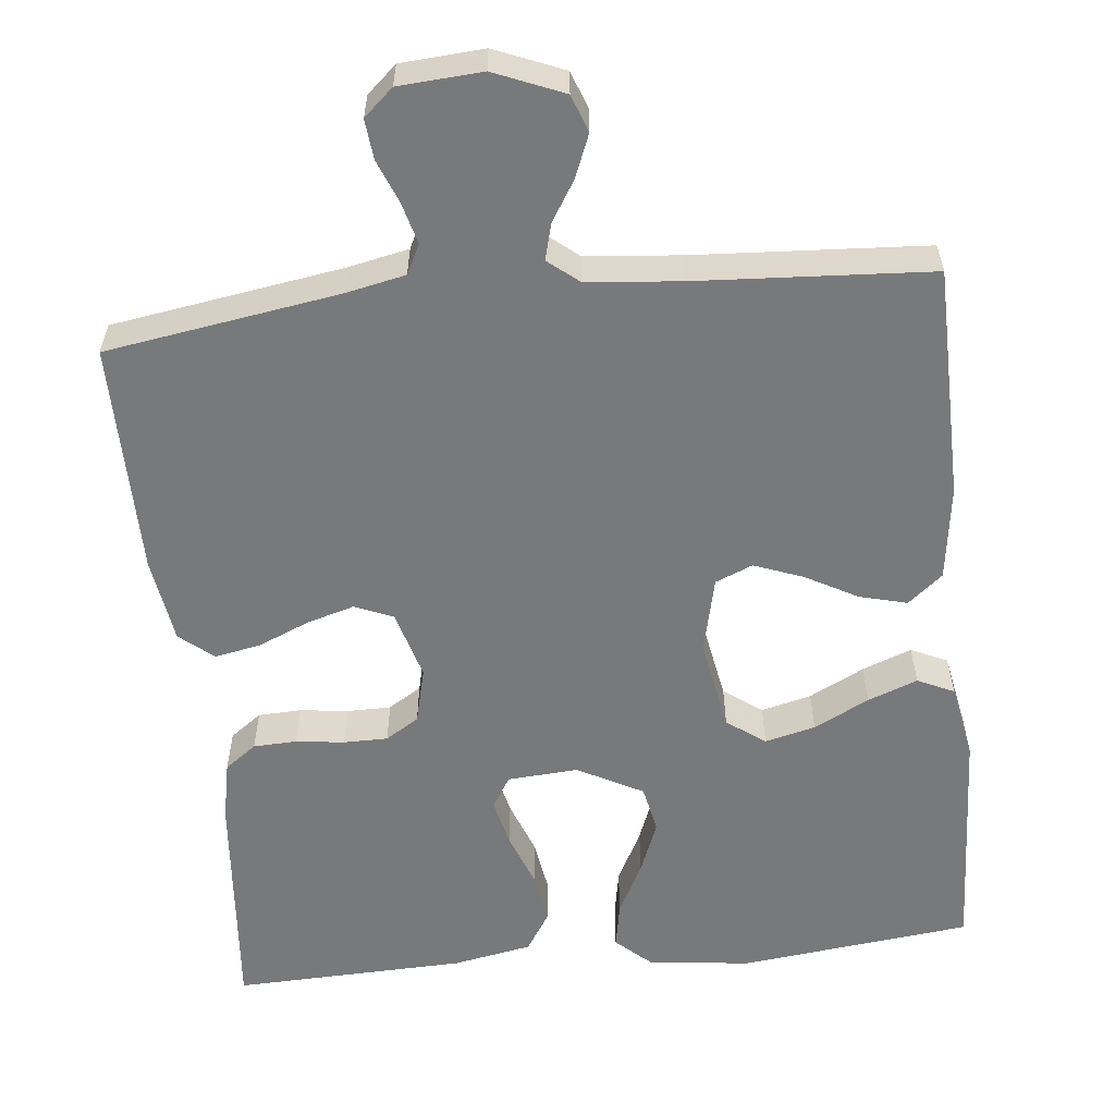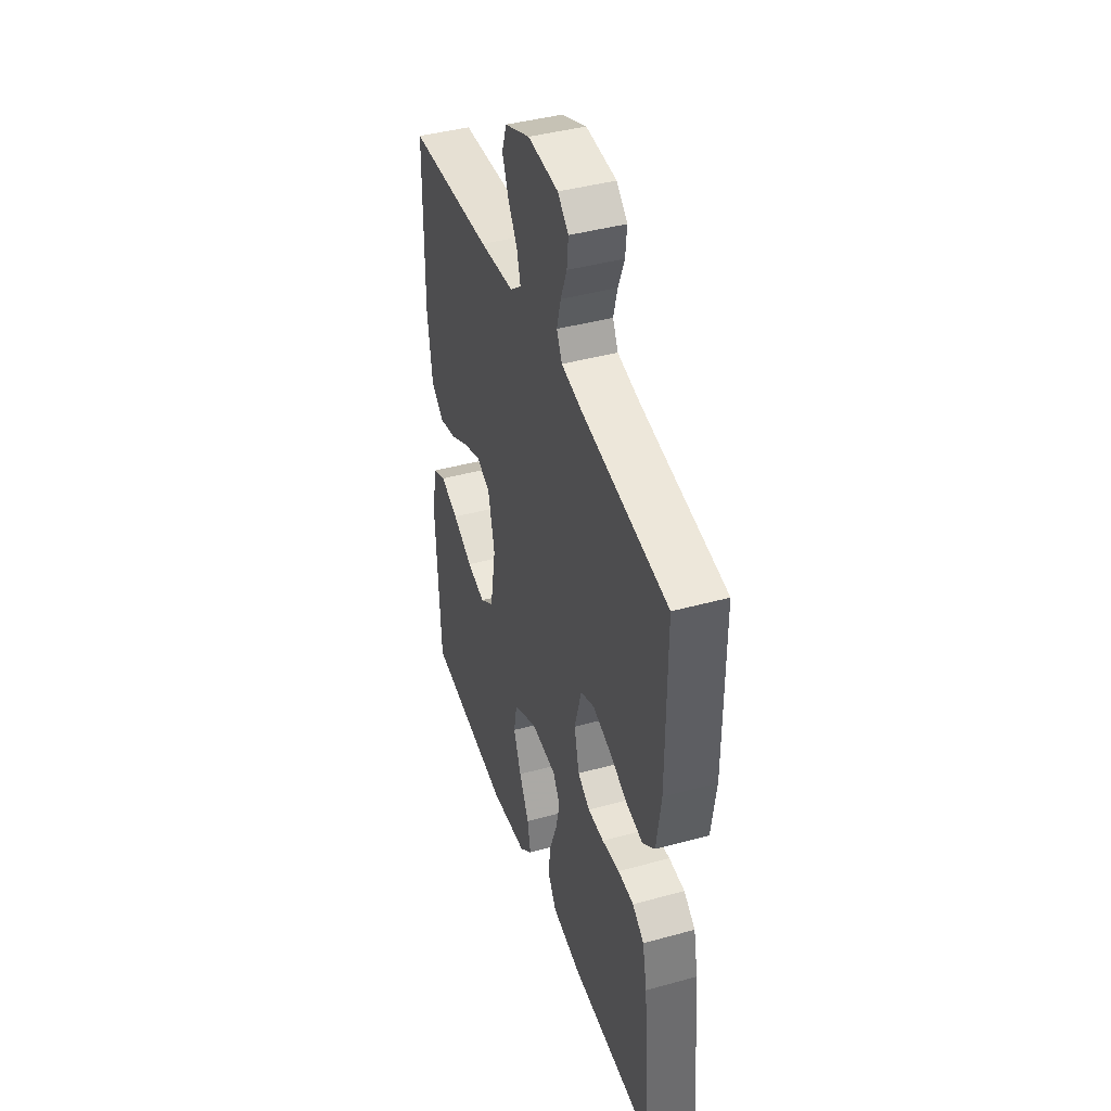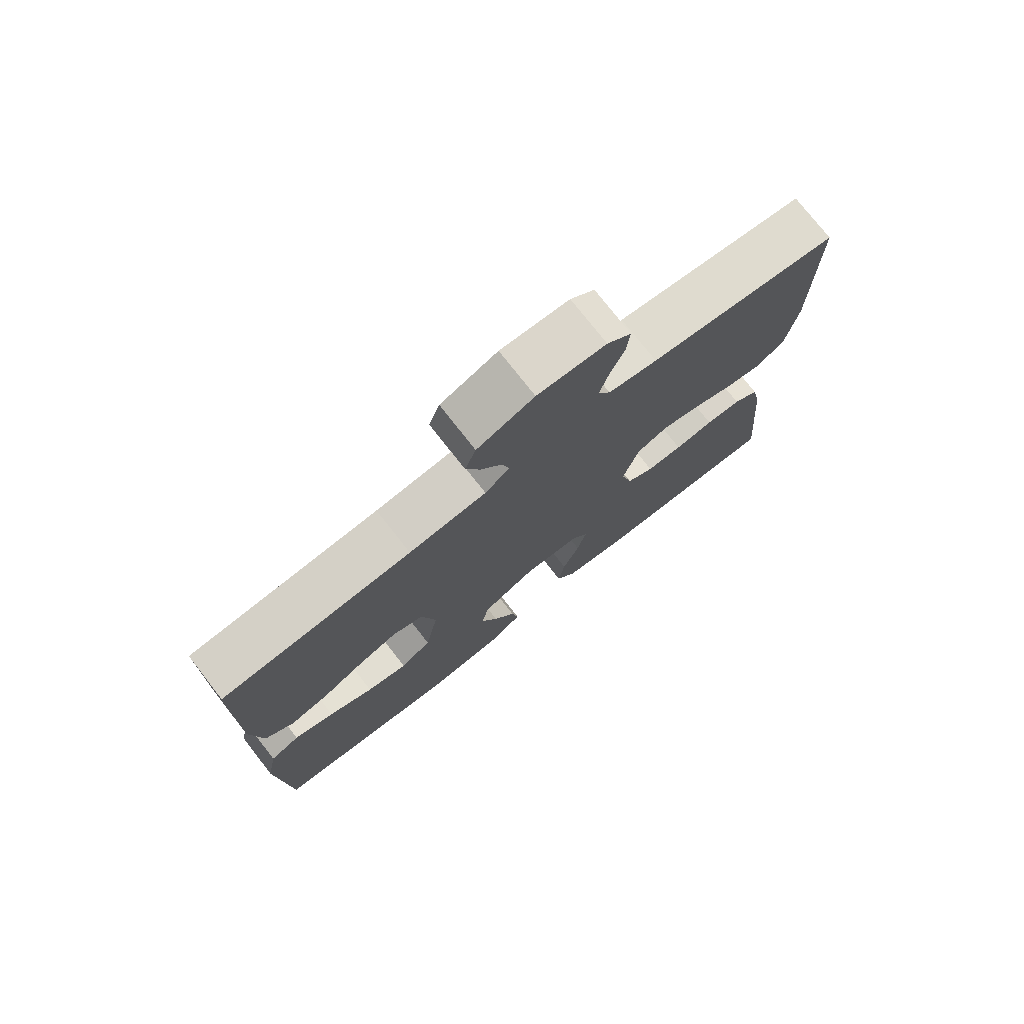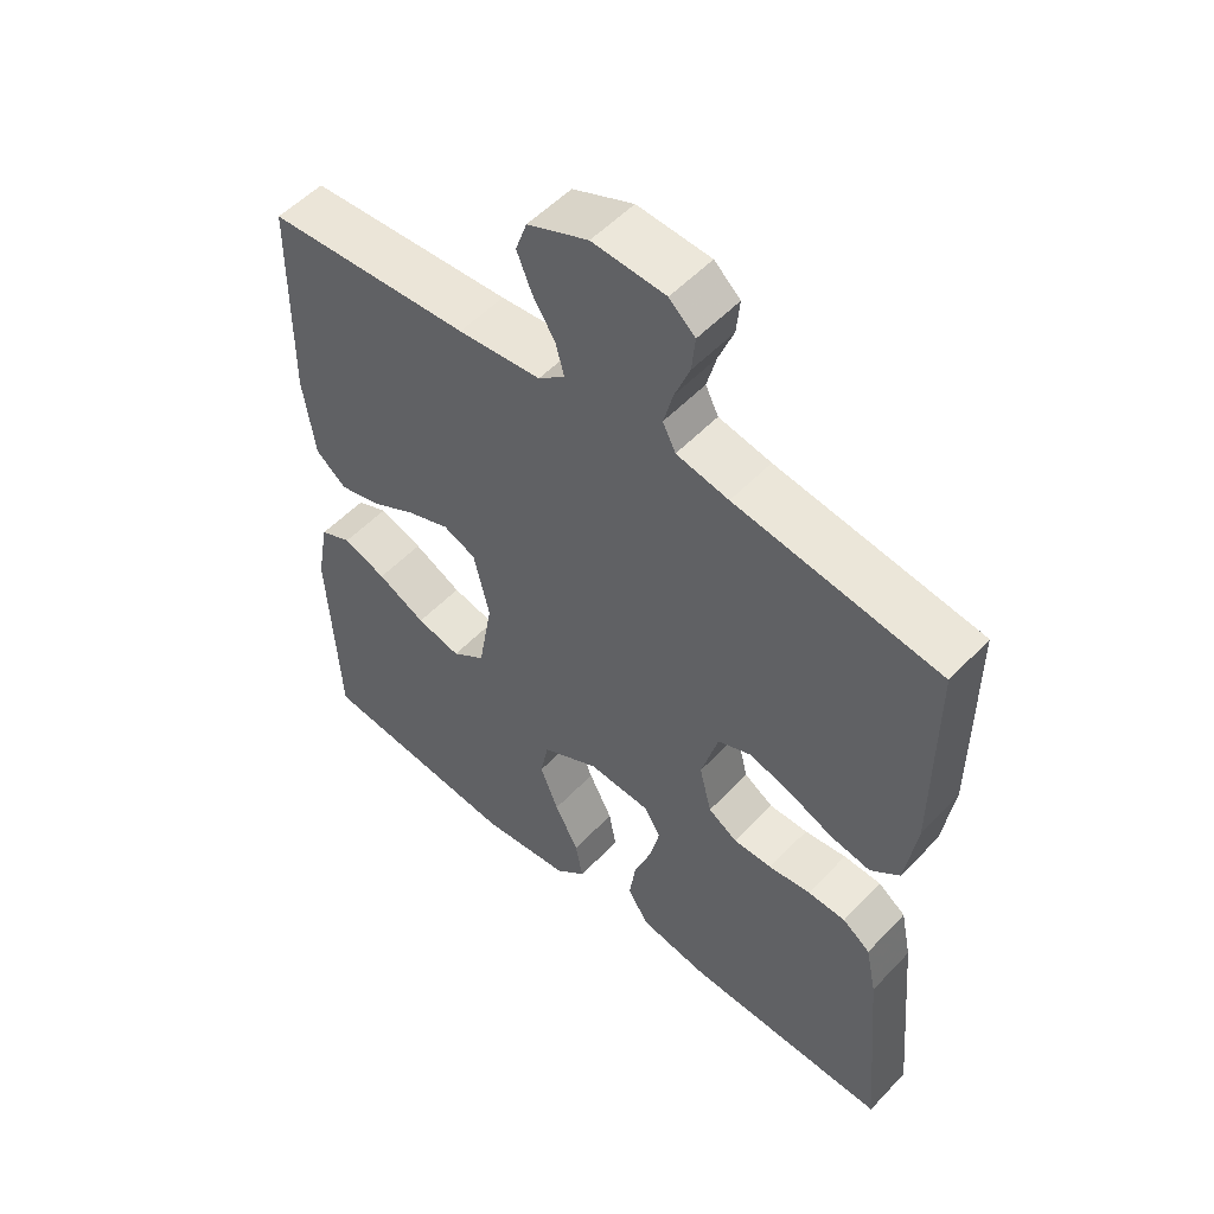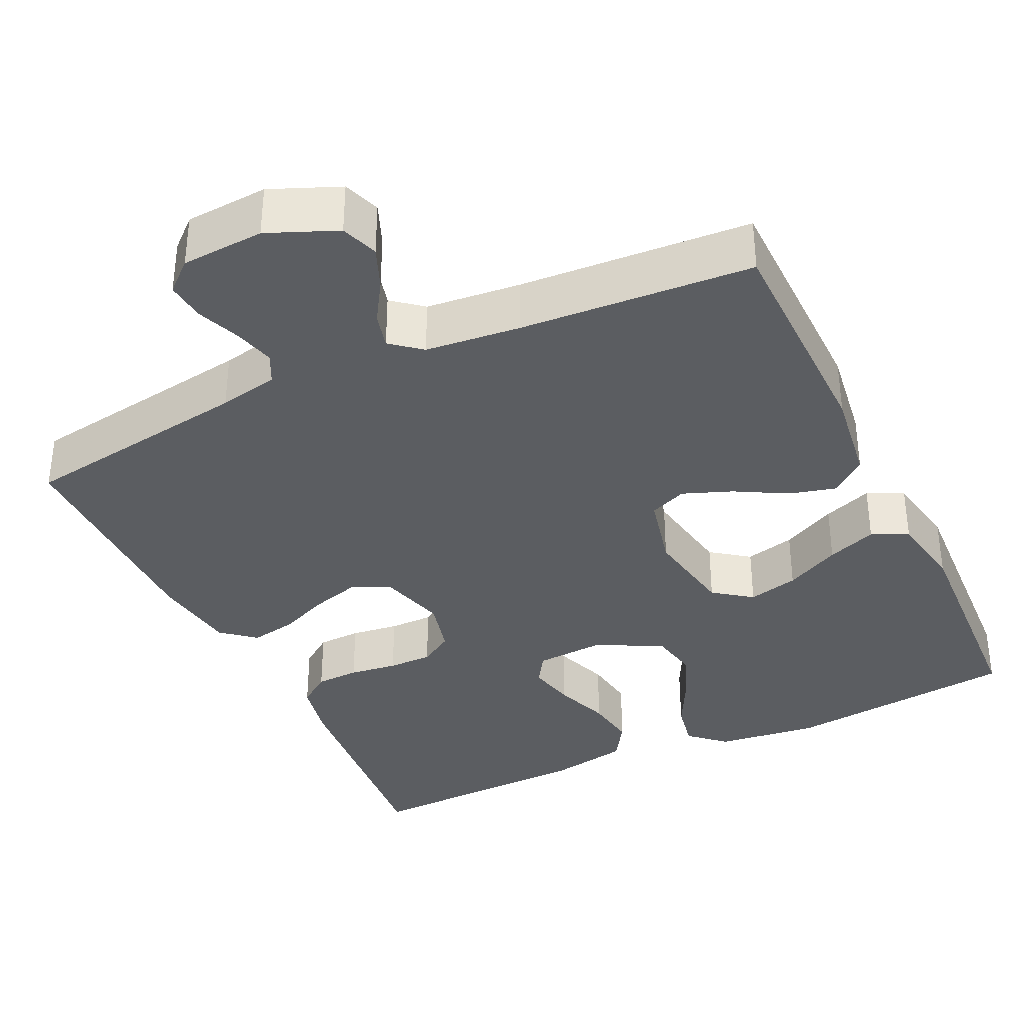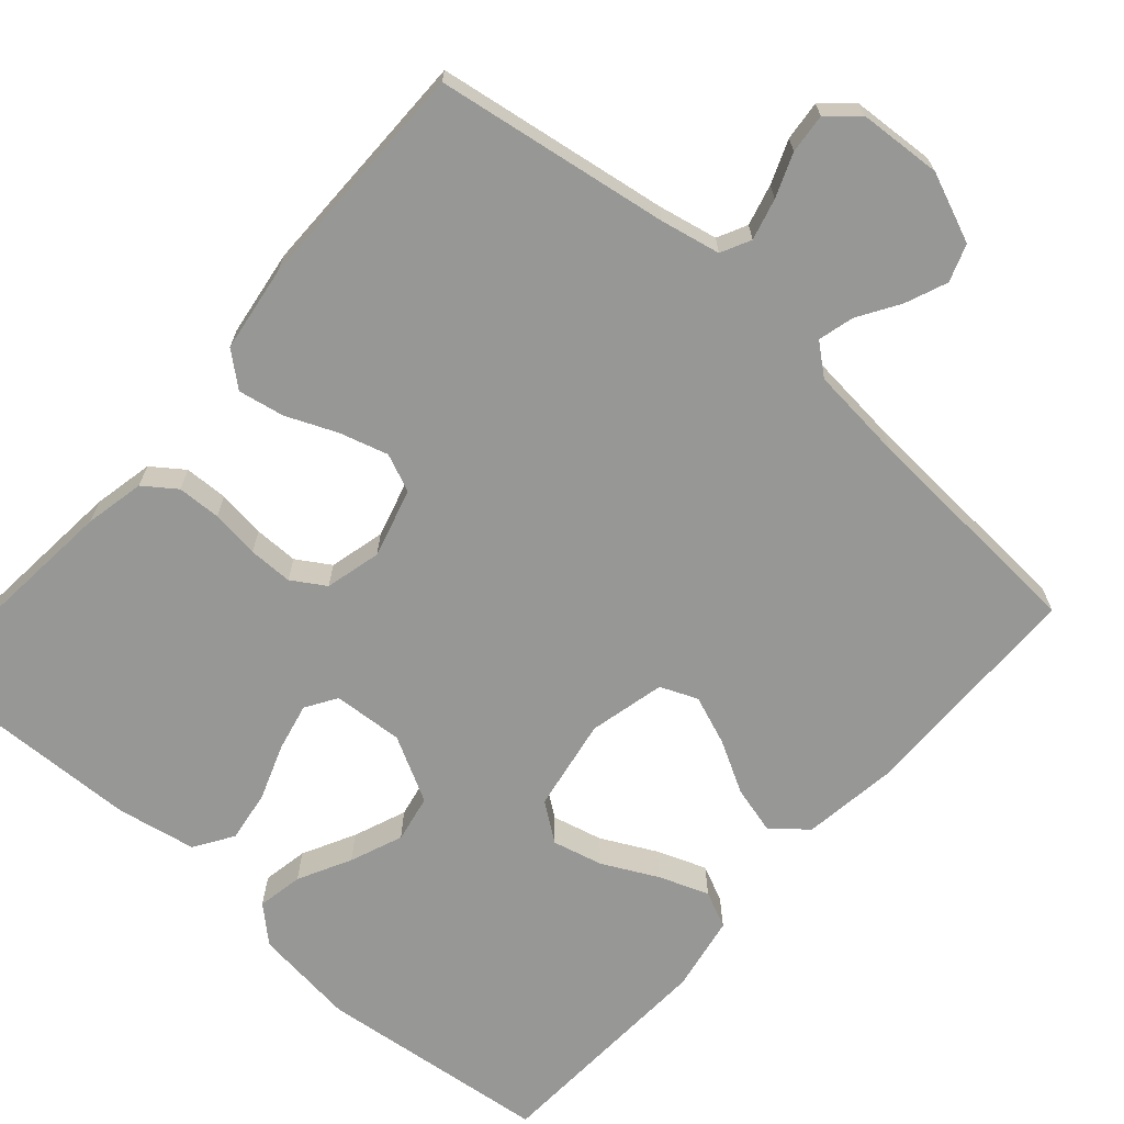
<metadata>
{"format":"obj","ext":"obj","renderer":"f3d","projection":"perspective","resolution":1024,"background":"white","views":[{"elev":-57.7,"azim":6.1,"up":"+Y"},{"elev":42.3,"azim":-108.2,"up":"+Z"},{"elev":76.4,"azim":141.9,"up":"+Z"},{"elev":53.4,"azim":-137.9,"up":"+Z"},{"elev":-35.9,"azim":25.3,"up":"+Y"},{"elev":-68.1,"azim":-41.4,"up":"+Y"}]}
</metadata>
<code>
v 0.5 0.07 -0.5
v 0.2 0.07 -0.534
v 0.068 0.07 -0.518
v 0.023 0.07 -0.477
v 0.034 0.07 -0.418
v 0.069 0.07 -0.35
v 0.096 0.07 -0.282
v 0.084 0.07 -0.221
v 0 0.07 -0.176
v -0.091 0.07 -0.182
v -0.116 0.07 -0.222
v -0.102 0.07 -0.284
v -0.076 0.07 -0.355
v -0.066 0.07 -0.422
v -0.098 0.07 -0.472
v -0.2 0.07 -0.491
v -0.5 0.07 -0.5
v -0.473 0.07 -0.2
v -0.457 0.07 -0.123
v -0.416 0.07 -0.093
v -0.36 0.07 -0.091
v -0.298 0.07 -0.099
v -0.241 0.07 -0.099
v -0.198 0.07 -0.072
v -0.18 0.07 0
v -0.205 0.07 0.089
v -0.254 0.07 0.11
v -0.316 0.07 0.092
v -0.382 0.07 0.064
v -0.441 0.07 0.053
v -0.484 0.07 0.089
v -0.5 0.07 0.2
v -0.5 0.07 0.5
v -0.2 0.07 0.546
v -0.123 0.07 0.562
v -0.104 0.07 0.6
v -0.118 0.07 0.653
v -0.14 0.07 0.709
v -0.145 0.07 0.76
v -0.107 0.07 0.794
v 0 0.07 0.801
v 0.089 0.07 0.764
v 0.106 0.07 0.716
v 0.084 0.07 0.662
v 0.051 0.07 0.609
v 0.039 0.07 0.563
v 0.078 0.07 0.531
v 0.2 0.07 0.519
v 0.5 0.07 0.5
v 0.504 0.07 0.2
v 0.487 0.07 0.078
v 0.442 0.07 0.041
v 0.381 0.07 0.057
v 0.314 0.07 0.094
v 0.251 0.07 0.118
v 0.203 0.07 0.098
v 0.18 0.07 0
v 0.201 0.07 -0.12
v 0.25 0.07 -0.156
v 0.315 0.07 -0.14
v 0.386 0.07 -0.104
v 0.45 0.07 -0.08
v 0.497 0.07 -0.102
v 0.515 0.07 -0.2
v 0.5 0 -0.5
v 0.2 0 -0.534
v 0.068 0 -0.518
v 0.023 0 -0.477
v 0.034 0 -0.418
v 0.069 0 -0.35
v 0.096 0 -0.282
v 0.084 0 -0.221
v 0 0 -0.176
v -0.091 0 -0.182
v -0.116 0 -0.222
v -0.102 0 -0.284
v -0.076 0 -0.355
v -0.066 0 -0.422
v -0.098 0 -0.472
v -0.2 0 -0.491
v -0.5 0 -0.5
v -0.473 0 -0.2
v -0.457 0 -0.123
v -0.416 0 -0.093
v -0.36 0 -0.091
v -0.298 0 -0.099
v -0.241 0 -0.099
v -0.198 0 -0.072
v -0.18 0 0
v -0.205 0 0.089
v -0.254 0 0.11
v -0.316 0 0.092
v -0.382 0 0.064
v -0.441 0 0.053
v -0.484 0 0.089
v -0.5 0 0.2
v -0.5 0 0.5
v -0.2 0 0.546
v -0.123 0 0.562
v -0.104 0 0.6
v -0.118 0 0.653
v -0.14 0 0.709
v -0.145 0 0.76
v -0.107 0 0.794
v 0 0 0.801
v 0.089 0 0.764
v 0.106 0 0.716
v 0.084 0 0.662
v 0.051 0 0.609
v 0.039 0 0.563
v 0.078 0 0.531
v 0.2 0 0.519
v 0.5 0 0.5
v 0.504 0 0.2
v 0.487 0 0.078
v 0.442 0 0.041
v 0.381 0 0.057
v 0.314 0 0.094
v 0.251 0 0.118
v 0.203 0 0.098
v 0.18 0 0
v 0.201 0 -0.12
v 0.25 0 -0.156
v 0.315 0 -0.14
v 0.386 0 -0.104
v 0.45 0 -0.08
v 0.497 0 -0.102
v 0.515 0 -0.2
f 4 5 6
f 3 4 6
f 2 3 6
f 1 2 6
f 64 1 6
f 63 64 6
f 62 63 6
f 61 62 6
f 60 61 6
f 59 60 6 7
f 58 59 7 8
f 57 58 8 9
f 56 57 9 10
f 52 53 54
f 51 52 54
f 50 51 54
f 49 50 54
f 48 49 54
f 47 48 54 55
f 46 47 55 56
f 43 44 45
f 42 43 45
f 41 42 45
f 40 41 45
f 39 40 45
f 38 39 45
f 37 38 45
f 36 37 45 46
f 46 56 10
f 36 46 10
f 35 36 10
f 32 33 34
f 31 32 34
f 30 31 34
f 29 30 34
f 28 29 34
f 27 28 34 35
f 20 21 22
f 19 20 22
f 18 19 22
f 17 18 22
f 16 17 22
f 15 16 22
f 14 15 22
f 13 14 22
f 12 13 22
f 11 12 22 23
f 10 11 23 24
f 26 27 35
f 25 26 35 10
f 10 24 25
f 70 69 68
f 70 68 67
f 70 67 66
f 70 66 65
f 70 65 128
f 70 128 127
f 70 127 126
f 70 126 125
f 70 125 124
f 71 70 124 123
f 72 71 123 122
f 73 72 122 121
f 74 73 121 120
f 118 117 116
f 118 116 115
f 118 115 114
f 118 114 113
f 118 113 112
f 119 118 112 111
f 120 119 111 110
f 109 108 107
f 109 107 106
f 109 106 105
f 109 105 104
f 109 104 103
f 109 103 102
f 109 102 101
f 110 109 101 100
f 74 120 110
f 74 110 100
f 74 100 99
f 98 97 96
f 98 96 95
f 98 95 94
f 98 94 93
f 98 93 92
f 99 98 92 91
f 86 85 84
f 86 84 83
f 86 83 82
f 86 82 81
f 86 81 80
f 86 80 79
f 86 79 78
f 86 78 77
f 86 77 76
f 87 86 76 75
f 88 87 75 74
f 99 91 90
f 74 99 90 89
f 89 88 74
f 1 65 66 2
f 2 66 67 3
f 3 67 68 4
f 4 68 69 5
f 5 69 70 6
f 6 70 71 7
f 7 71 72 8
f 8 72 73 9
f 9 73 74 10
f 10 74 75 11
f 11 75 76 12
f 12 76 77 13
f 13 77 78 14
f 14 78 79 15
f 15 79 80 16
f 16 80 81 17
f 17 81 82 18
f 18 82 83 19
f 19 83 84 20
f 20 84 85 21
f 21 85 86 22
f 22 86 87 23
f 23 87 88 24
f 24 88 89 25
f 25 89 90 26
f 26 90 91 27
f 27 91 92 28
f 28 92 93 29
f 29 93 94 30
f 30 94 95 31
f 31 95 96 32
f 32 96 97 33
f 33 97 98 34
f 34 98 99 35
f 35 99 100 36
f 36 100 101 37
f 37 101 102 38
f 38 102 103 39
f 39 103 104 40
f 40 104 105 41
f 41 105 106 42
f 42 106 107 43
f 43 107 108 44
f 44 108 109 45
f 45 109 110 46
f 46 110 111 47
f 47 111 112 48
f 48 112 113 49
f 49 113 114 50
f 50 114 115 51
f 51 115 116 52
f 52 116 117 53
f 53 117 118 54
f 54 118 119 55
f 55 119 120 56
f 56 120 121 57
f 57 121 122 58
f 58 122 123 59
f 59 123 124 60
f 60 124 125 61
f 61 125 126 62
f 62 126 127 63
f 63 127 128 64
f 64 128 65 1

</code>
